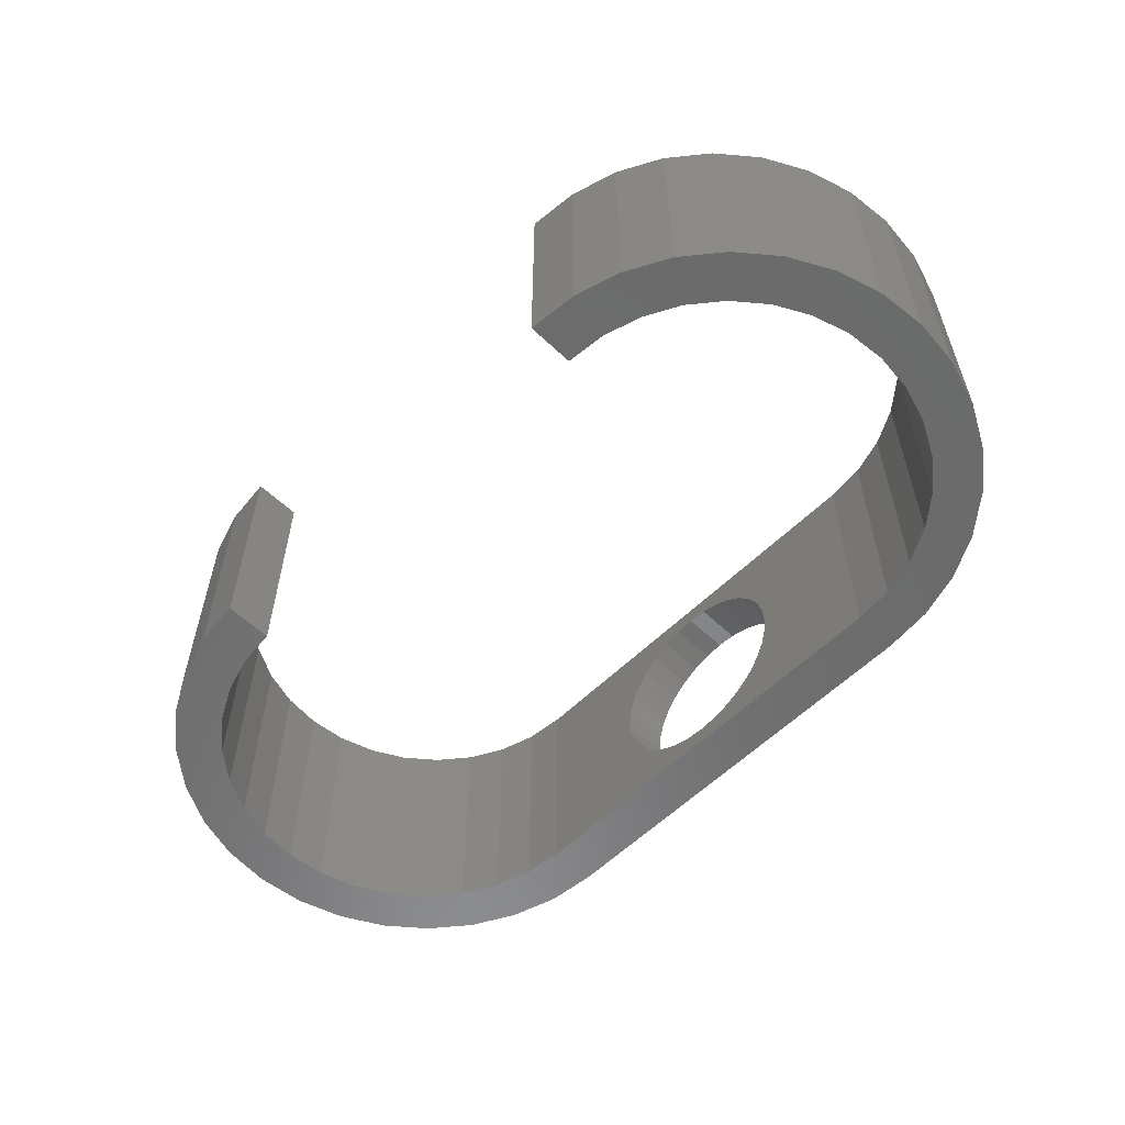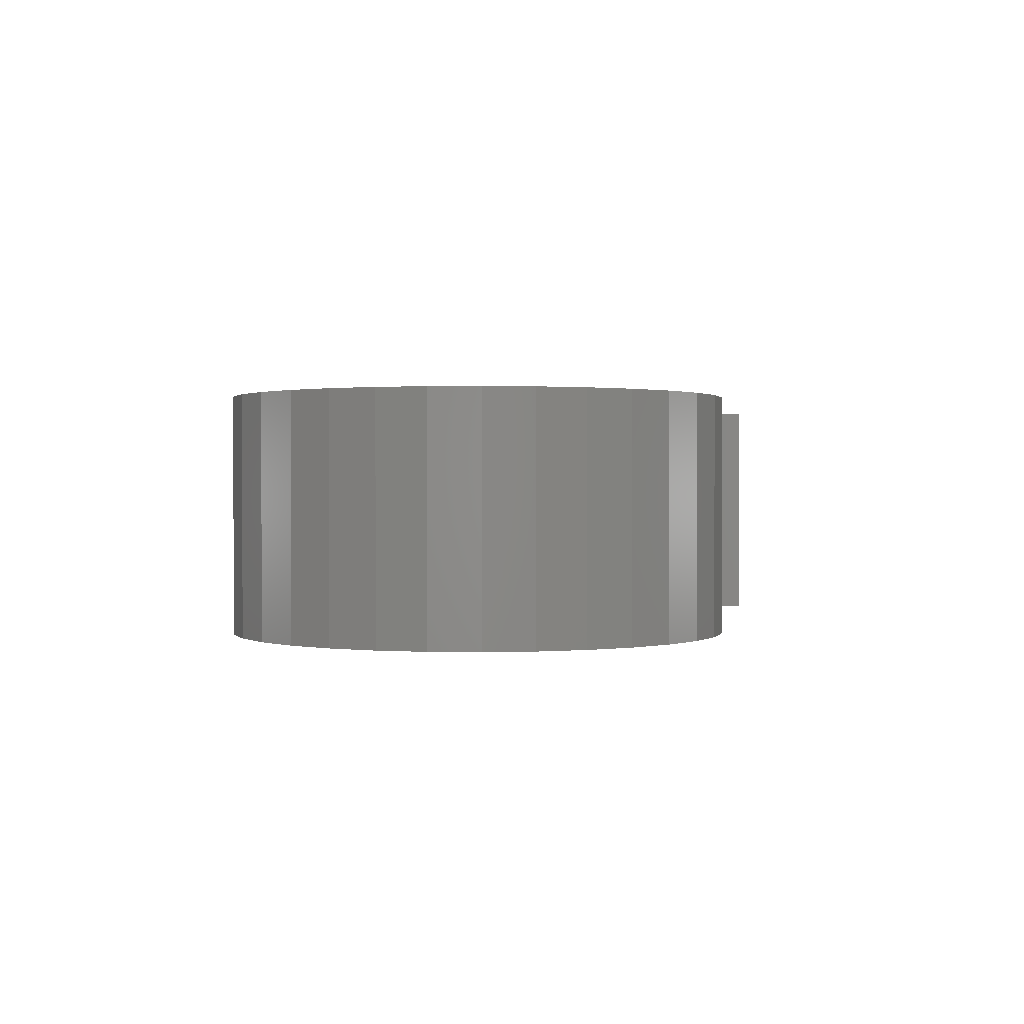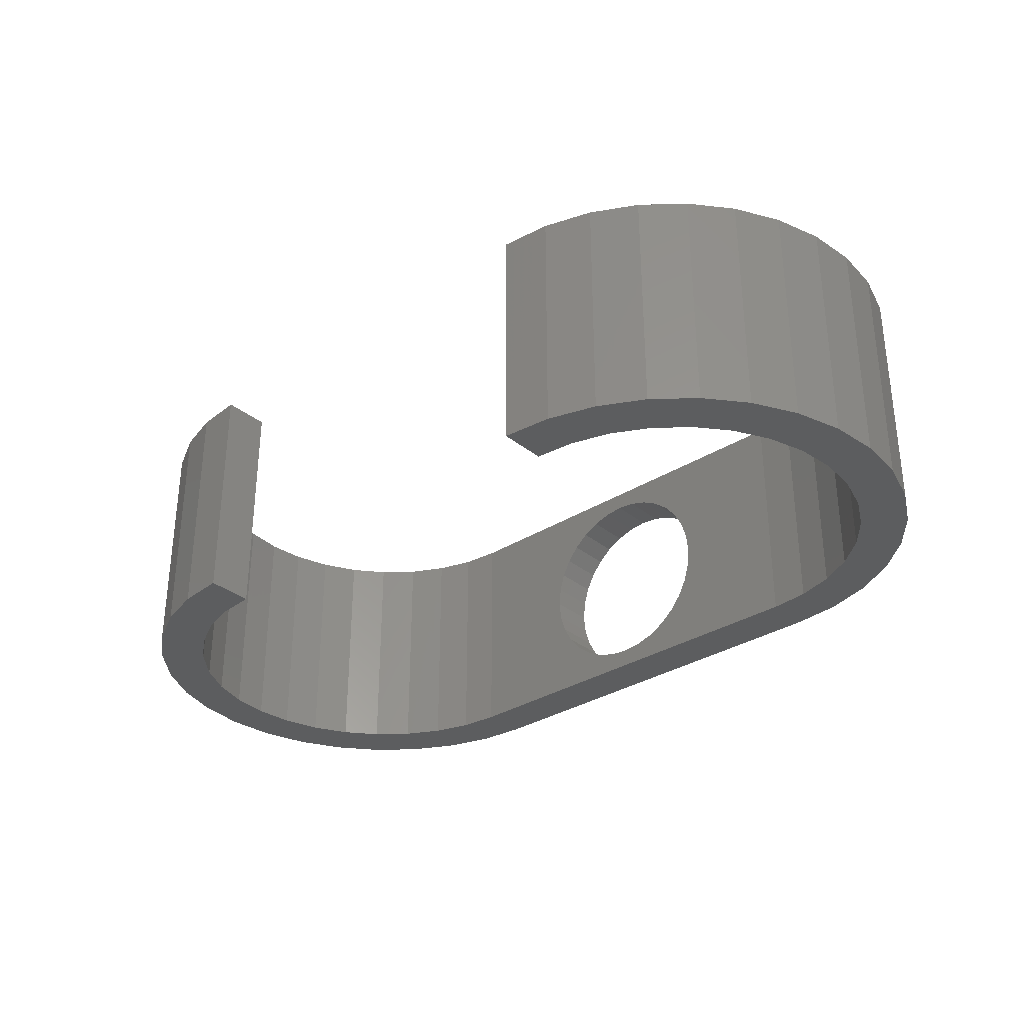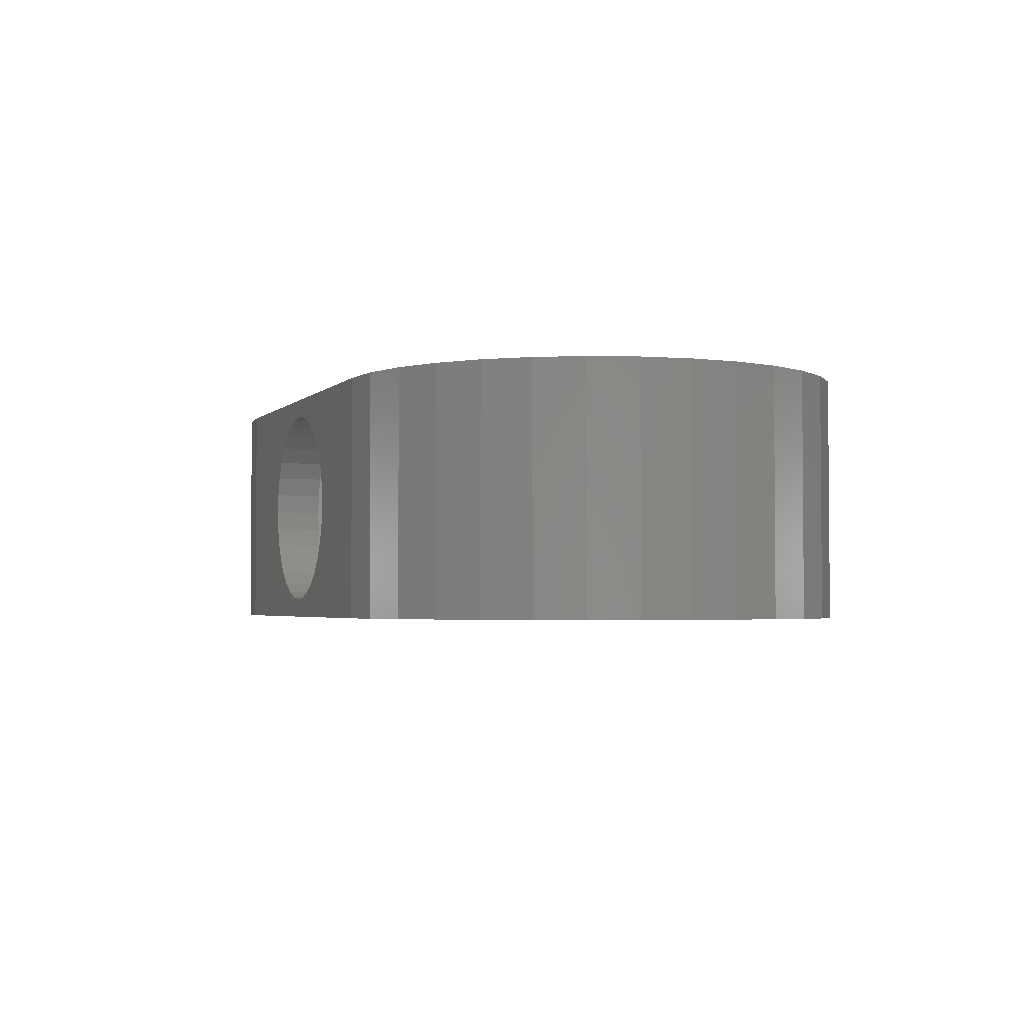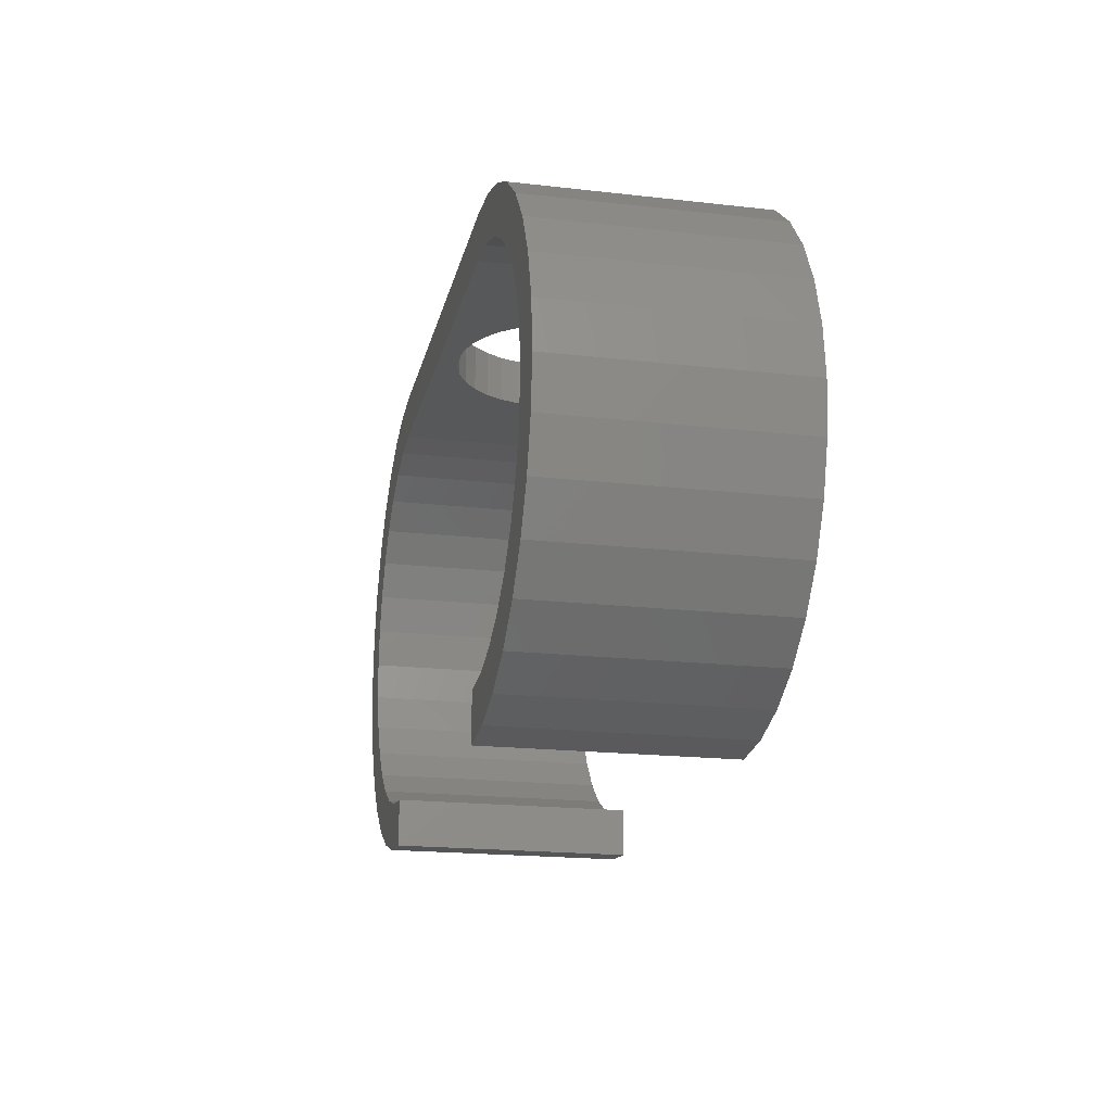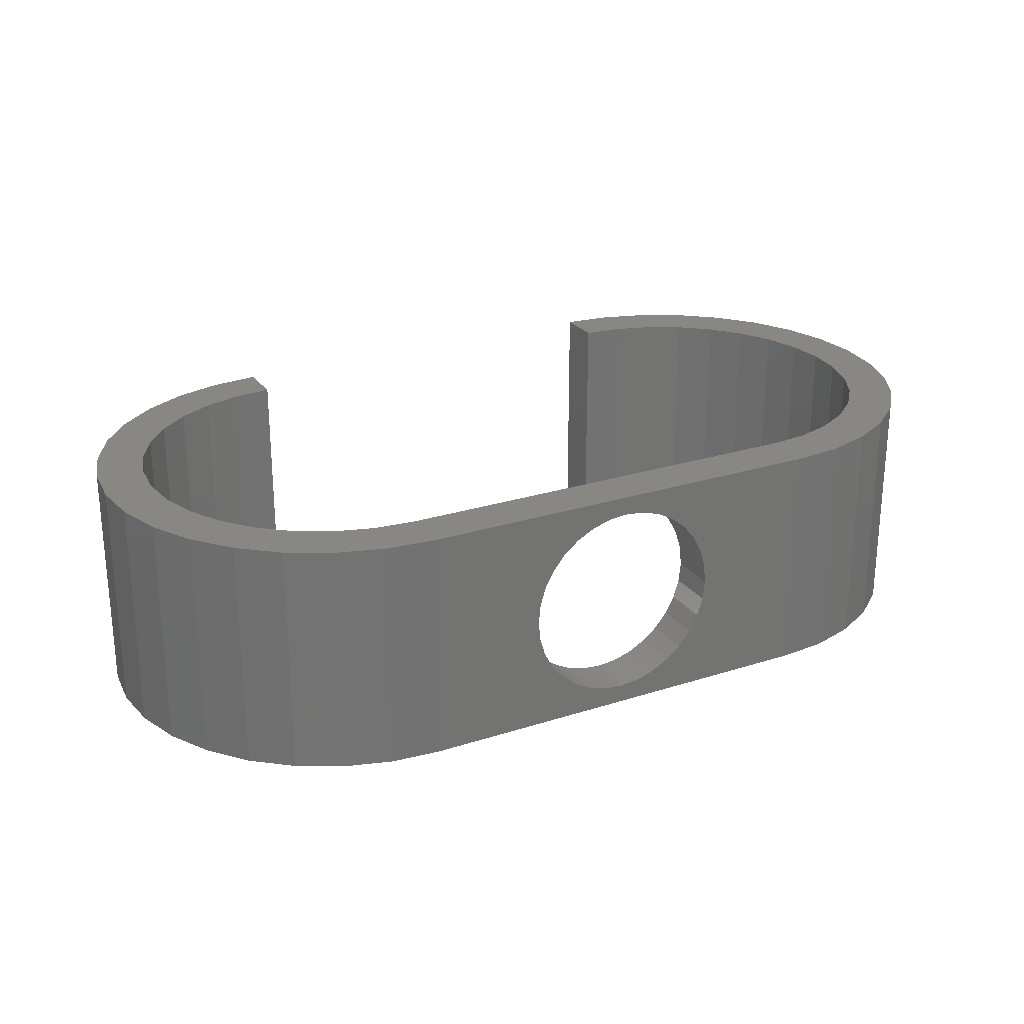
<metadata>
{"format":"stl","ext":"stl","renderer":"f3d","projection":"perspective","resolution":1024,"background":"white","views":[{"elev":-57.4,"azim":45.5,"up":"+Z"},{"elev":0.8,"azim":-80.6,"up":"+Z"},{"elev":-31.9,"azim":41.6,"up":"+Z"},{"elev":-2.8,"azim":-110.6,"up":"+Z"},{"elev":-19.2,"azim":77.8,"up":"+Y"},{"elev":24.9,"azim":152.4,"up":"+Z"}]}
</metadata>
<code>
# stl→obj: 200 verts, 400 faces
v -19.5 2.75 20.5
v -19.3 4.798 30.5
v -19.3 4.798 20.5
v -19.5 2.75 30.5
v -16.42 -4.675 20.5
v -14.83 -5.98 30.5
v -16.42 -4.675 30.5
v -14.83 -5.98 20.5
v -18.7 6.768 30.5
v -18.7 6.768 20.5
v -9 -7.75 20.5
v -10.66 -5.587 20.5
v -9 -5.75 20.5
v -11.05 -7.548 20.5
v -12.25 -5.103 20.5
v -13.02 -6.951 20.5
v -13.72 -4.317 20.5
v -15.01 -3.26 20.5
v -16.07 -1.972 20.5
v -17.73 -3.083 20.5
v -16.85 -0.5028 20.5
v -18.7 -1.268 20.5
v -17.34 1.092 20.5
v 17.5 2.75 20.5
v 19.5 2.75 20.5
v 19.3 0.7016 20.5
v 17.34 1.092 20.5
v 18.7 -1.268 20.5
v 19.3 4.798 20.5
v 16.85 -0.5028 20.5
v 17.73 -3.083 20.5
v 17.34 4.408 20.5
v 18.7 6.768 20.5
v 16.07 -1.972 20.5
v 16.42 -4.675 20.5
v 15.01 -3.26 20.5
v 14.83 -5.98 20.5
v 13.72 -4.317 20.5
v 13.02 -6.951 20.5
v 12.25 -5.103 20.5
v 11.05 -7.548 20.5
v 10.66 -5.587 20.5
v 9 -7.75 20.5
v 9 -5.75 20.5
v 16.85 6.003 20.5
v 17.73 8.583 20.5
v 16.07 7.472 20.5
v 16.42 10.17 20.5
v 15.01 8.76 20.5
v 14.83 11.48 20.5
v 13.72 9.817 20.5
v 13.02 12.45 20.5
v 12.25 10.6 20.5
v 11.05 13.05 20.5
v 10.66 11.09 20.5
v 9 11.25 20.5
v 9 13.25 20.5
v -9 11.25 20.5
v -9 13.25 20.5
v -10.66 11.09 20.5
v -11.05 13.05 20.5
v -12.25 10.6 20.5
v -13.02 12.45 20.5
v -13.72 9.817 20.5
v -14.83 11.48 20.5
v -15.01 8.76 20.5
v -16.42 10.17 20.5
v -16.07 7.472 20.5
v -17.73 8.583 20.5
v -16.85 6.003 20.5
v -17.34 4.408 20.5
v -17.5 2.75 20.5
v -19.3 0.7016 20.5
v -16.42 10.17 30.5
v -17.73 8.583 30.5
v -18.7 -1.268 30.5
v -17.73 -3.083 30.5
v -13.02 12.45 30.5
v -11.05 13.05 30.5
v -14.83 11.48 30.5
v 17.5 2.75 30.5
v 19.5 2.75 30.5
v 19.3 4.798 30.5
v 17.34 4.408 30.5
v 18.7 6.768 30.5
v 19.3 0.7016 30.5
v 16.85 6.003 30.5
v 17.73 8.583 30.5
v 17.34 1.092 30.5
v 18.7 -1.268 30.5
v 16.07 7.472 30.5
v 16.42 10.17 30.5
v 15.01 8.76 30.5
v 14.83 11.48 30.5
v 13.72 9.817 30.5
v 13.02 12.45 30.5
v 12.25 10.6 30.5
v 11.05 13.05 30.5
v 10.66 11.09 30.5
v 9 13.25 30.5
v 9 11.25 30.5
v -9 13.25 30.5
v -9 11.25 30.5
v -10.66 11.09 30.5
v -12.25 10.6 30.5
v -13.72 9.817 30.5
v -15.01 8.76 30.5
v -16.07 7.472 30.5
v -16.85 6.003 30.5
v -17.34 4.408 30.5
v 16.85 -0.5028 30.5
v 17.73 -3.083 30.5
v 16.07 -1.972 30.5
v 16.42 -4.675 30.5
v 15.01 -3.26 30.5
v 14.83 -5.98 30.5
v 13.72 -4.317 30.5
v 13.02 -6.951 30.5
v 12.25 -5.103 30.5
v 11.05 -7.548 30.5
v 10.66 -5.587 30.5
v 9 -5.75 30.5
v 9 -7.75 30.5
v -10.66 -5.587 30.5
v -9 -7.75 30.5
v -9 -5.75 30.5
v -11.05 -7.548 30.5
v -12.25 -5.103 30.5
v -13.02 -6.951 30.5
v -13.72 -4.317 30.5
v -15.01 -3.26 30.5
v -16.07 -1.972 30.5
v -16.85 -0.5028 30.5
v -17.34 1.092 30.5
v -19.3 0.7016 30.5
v -17.5 2.75 30.5
v 0 13.25 29.7
v 0.8194 13.25 29.62
v 1.607 13.25 29.38
v 2.333 13.25 28.99
v 2.97 13.25 28.47
v 3.492 13.25 27.83
v 3.88 13.25 27.11
v 4.119 13.25 26.32
v 4.2 13.25 25.5
v 4.119 13.25 24.68
v 3.88 13.25 23.89
v 0.8194 13.25 21.38
v 0 13.25 21.3
v 1.607 13.25 21.62
v 2.333 13.25 22.01
v 2.97 13.25 22.53
v 3.492 13.25 23.17
v -0.8194 13.25 29.62
v -1.607 13.25 29.38
v -2.333 13.25 28.99
v -2.97 13.25 28.47
v -3.492 13.25 27.83
v -3.88 13.25 27.11
v -4.119 13.25 26.32
v -4.2 13.25 25.5
v -4.119 13.25 24.68
v -3.88 13.25 23.89
v -3.492 13.25 23.17
v -2.97 13.25 22.53
v -2.333 13.25 22.01
v -1.607 13.25 21.62
v -0.8194 13.25 21.38
v 0 11.25 29.7
v -0.8194 11.25 29.62
v -1.607 11.25 29.38
v -2.333 11.25 28.99
v -2.97 11.25 28.47
v -3.492 11.25 27.83
v -3.88 11.25 27.11
v -4.119 11.25 26.32
v -4.2 11.25 25.5
v -4.119 11.25 24.68
v -3.88 11.25 23.89
v -0.8194 11.25 21.38
v 0 11.25 21.3
v -1.607 11.25 21.62
v -2.333 11.25 22.01
v -2.97 11.25 22.53
v -3.492 11.25 23.17
v 0.8194 11.25 29.62
v 1.607 11.25 29.38
v 2.333 11.25 28.99
v 2.97 11.25 28.47
v 3.492 11.25 27.83
v 3.88 11.25 27.11
v 4.119 11.25 26.32
v 4.2 11.25 25.5
v 4.119 11.25 24.68
v 3.88 11.25 23.89
v 3.492 11.25 23.17
v 2.97 11.25 22.53
v 2.333 11.25 22.01
v 1.607 11.25 21.62
v 0.8194 11.25 21.38
f 1 2 3
f 2 1 4
f 5 6 7
f 6 5 8
f 3 9 10
f 9 3 2
f 11 12 13
f 14 12 11
f 14 15 12
f 16 15 14
f 16 17 15
f 8 17 16
f 8 18 17
f 5 18 8
f 18 5 19
f 20 19 5
f 19 20 21
f 21 22 23
f 22 21 20
f 24 25 26
f 27 26 28
f 25 24 29
f 30 28 31
f 32 29 24
f 29 32 33
f 26 27 24
f 28 30 27
f 34 31 35
f 31 34 30
f 35 36 34
f 37 36 35
f 37 38 36
f 39 38 37
f 39 40 38
f 41 40 39
f 41 42 40
f 43 42 41
f 42 43 44
f 45 33 32
f 33 45 46
f 47 46 45
f 46 47 48
f 49 48 47
f 49 50 48
f 51 50 49
f 51 52 50
f 53 52 51
f 53 54 52
f 55 54 53
f 56 54 55
f 56 57 54
f 58 57 56
f 58 59 57
f 60 59 58
f 60 61 59
f 62 61 60
f 62 63 61
f 64 63 62
f 64 65 63
f 66 65 64
f 67 66 68
f 66 67 65
f 69 68 70
f 10 70 71
f 68 69 67
f 3 71 72
f 73 23 22
f 23 73 72
f 70 10 69
f 1 72 73
f 71 3 10
f 72 1 3
f 69 74 67
f 74 69 75
f 20 76 22
f 76 20 77
f 61 78 79
f 78 61 63
f 63 80 78
f 80 63 65
f 65 74 80
f 74 65 67
f 81 82 83
f 84 83 85
f 82 81 86
f 87 85 88
f 89 86 81
f 86 89 90
f 83 84 81
f 85 87 84
f 91 88 92
f 88 91 87
f 92 93 91
f 94 93 92
f 94 95 93
f 96 95 94
f 96 97 95
f 98 97 96
f 98 99 97
f 100 99 98
f 100 101 99
f 102 101 100
f 102 103 101
f 102 104 103
f 79 104 102
f 79 105 104
f 78 105 79
f 78 106 105
f 80 106 78
f 80 107 106
f 74 107 80
f 107 74 108
f 75 108 74
f 108 75 109
f 109 9 110
f 9 109 75
f 111 90 89
f 90 111 112
f 113 112 111
f 112 113 114
f 115 114 113
f 115 116 114
f 117 116 115
f 117 118 116
f 119 118 117
f 119 120 118
f 121 120 119
f 122 120 121
f 120 122 123
f 124 125 126
f 124 127 125
f 128 127 124
f 128 129 127
f 130 129 128
f 130 6 129
f 131 6 130
f 7 131 132
f 131 7 6
f 77 132 133
f 76 133 134
f 132 77 7
f 135 134 136
f 2 110 9
f 110 2 136
f 133 76 77
f 4 136 2
f 134 135 76
f 136 4 135
f 59 79 102
f 79 59 61
f 10 75 69
f 75 10 9
f 22 135 73
f 135 22 76
f 73 4 1
f 4 73 135
f 5 77 20
f 77 5 7
f 8 129 6
f 129 8 16
f 14 125 127
f 125 14 11
f 16 127 129
f 127 16 14
f 54 100 98
f 100 54 57
f 112 28 90
f 28 112 31
f 83 33 85
f 33 83 29
f 82 29 83
f 29 82 25
f 85 46 88
f 46 85 33
f 43 120 123
f 120 43 41
f 88 48 92
f 48 88 46
f 52 98 96
f 98 52 54
f 41 118 120
f 118 41 39
f 50 96 94
f 96 50 52
f 90 26 86
f 26 90 28
f 48 94 92
f 94 48 50
f 37 114 116
f 114 37 35
f 39 116 118
f 116 39 37
f 86 25 82
f 25 86 26
f 114 31 112
f 31 114 35
f 100 137 102
f 100 138 137
f 100 139 138
f 100 140 139
f 100 141 140
f 100 142 141
f 100 143 142
f 100 144 143
f 100 145 144
f 57 145 100
f 145 57 146
f 146 57 147
f 148 57 149
f 150 57 148
f 151 57 150
f 152 57 151
f 153 57 152
f 147 57 153
f 154 102 137
f 155 102 154
f 156 102 155
f 157 102 156
f 158 102 157
f 159 102 158
f 160 102 159
f 161 102 160
f 59 161 162
f 59 162 163
f 59 163 164
f 161 59 102
f 165 59 164
f 166 59 165
f 167 59 166
f 168 59 167
f 149 59 168
f 59 149 57
f 136 71 110
f 71 136 72
f 17 131 130
f 131 17 18
f 64 105 106
f 105 64 62
f 133 23 134
f 23 133 21
f 66 106 107
f 106 66 64
f 132 21 133
f 21 132 19
f 62 104 105
f 104 62 60
f 109 68 108
f 68 109 70
f 15 130 128
f 130 15 17
f 110 70 109
f 70 110 71
f 60 103 104
f 103 60 58
f 108 66 107
f 66 108 68
f 131 19 132
f 19 131 18
f 134 72 136
f 72 134 23
f 13 124 126
f 124 13 12
f 12 128 124
f 128 12 15
f 32 87 45
f 87 32 84
f 24 84 32
f 84 24 81
f 45 91 47
f 91 45 87
f 27 81 24
f 81 27 89
f 30 89 27
f 89 30 111
f 51 93 95
f 93 51 49
f 34 111 30
f 111 34 113
f 36 113 34
f 113 36 115
f 40 121 119
f 121 40 42
f 55 97 99
f 97 55 53
f 53 95 97
f 95 53 51
f 36 117 115
f 117 36 38
f 38 119 117
f 119 38 40
f 47 93 49
f 93 47 91
f 42 122 121
f 122 42 44
f 56 99 101
f 99 56 55
f 43 122 44
f 122 43 123
f 125 13 126
f 13 125 11
f 103 169 101
f 103 170 169
f 103 171 170
f 103 172 171
f 103 173 172
f 103 174 173
f 103 175 174
f 103 176 175
f 103 177 176
f 58 177 103
f 177 58 178
f 178 58 179
f 180 58 181
f 182 58 180
f 183 58 182
f 184 58 183
f 185 58 184
f 179 58 185
f 186 101 169
f 187 101 186
f 188 101 187
f 189 101 188
f 190 101 189
f 191 101 190
f 192 101 191
f 193 101 192
f 56 193 194
f 56 194 195
f 56 195 196
f 193 56 101
f 197 56 196
f 198 56 197
f 199 56 198
f 200 56 199
f 181 56 200
f 56 181 58
f 177 162 161
f 162 177 178
f 192 143 144
f 143 192 191
f 193 144 145
f 144 193 192
f 171 154 170
f 154 171 155
f 190 141 142
f 141 190 189
f 191 142 143
f 142 191 190
f 149 200 148
f 200 149 181
f 173 158 157
f 158 173 174
f 169 138 186
f 138 169 137
f 195 146 147
f 146 195 194
f 176 161 160
f 161 176 177
f 187 140 188
f 140 187 139
f 168 181 149
f 181 168 180
f 178 163 162
f 163 178 179
f 172 155 171
f 155 172 156
f 166 182 167
f 182 166 183
f 148 199 150
f 199 148 200
f 196 147 153
f 147 196 195
f 197 153 152
f 153 197 196
f 186 139 187
f 139 186 138
f 175 160 159
f 160 175 176
f 170 137 169
f 137 170 154
f 150 198 151
f 198 150 199
f 194 145 146
f 145 194 193
f 173 156 172
f 156 173 157
f 188 141 189
f 141 188 140
f 167 180 168
f 180 167 182
f 179 164 163
f 164 179 185
f 151 197 152
f 197 151 198
f 185 165 164
f 165 185 184
f 165 183 166
f 183 165 184
f 174 159 158
f 159 174 175

</code>
